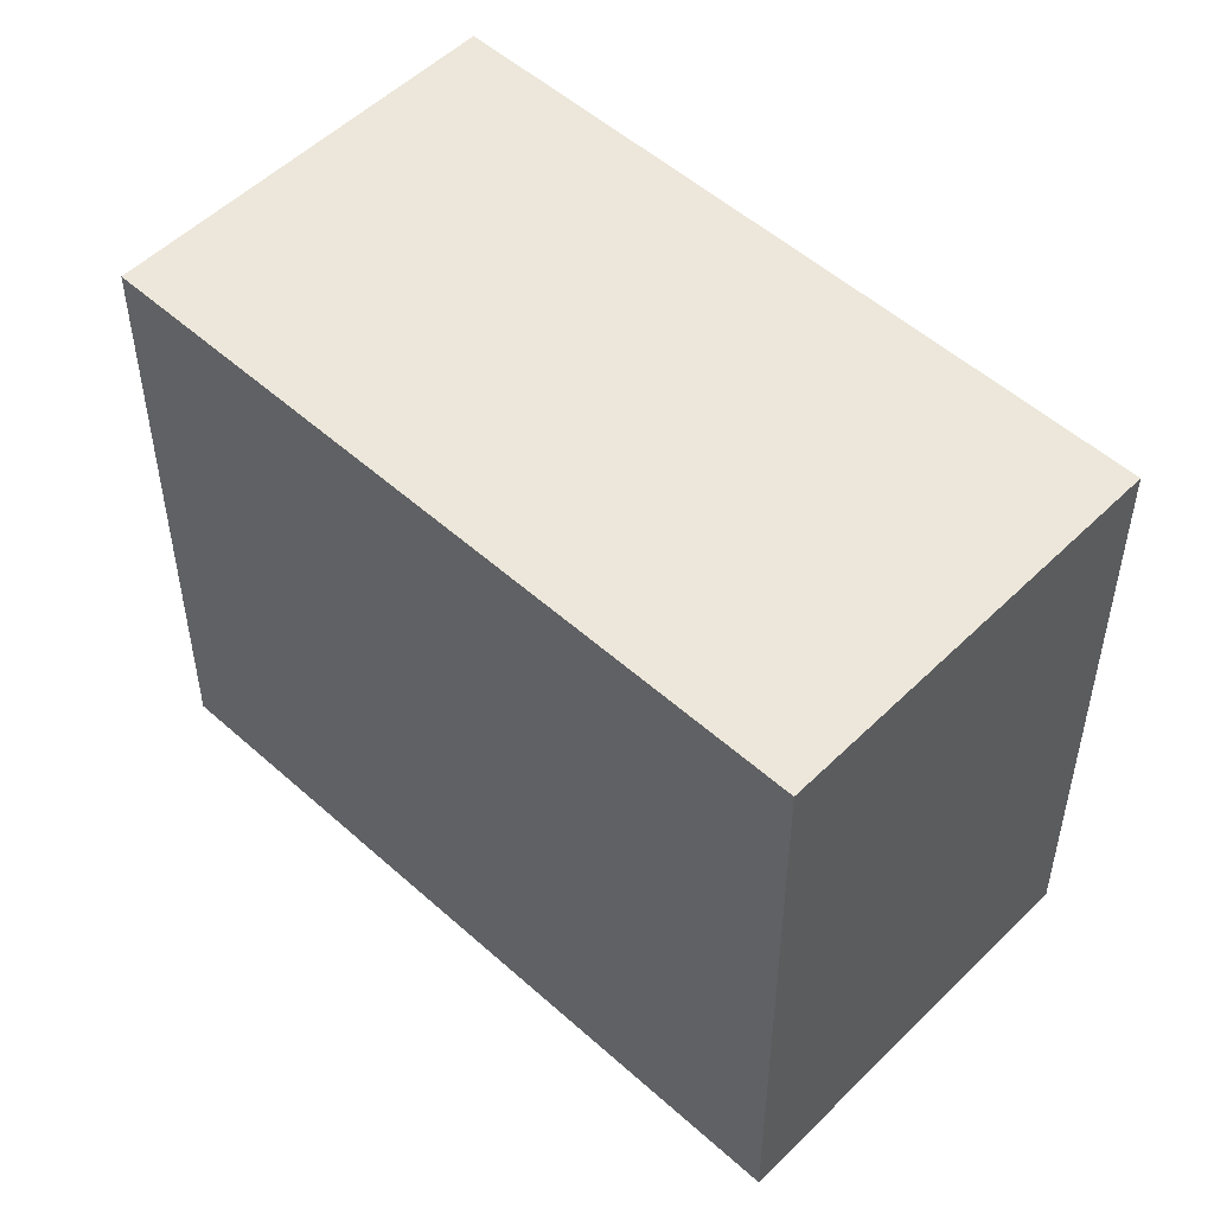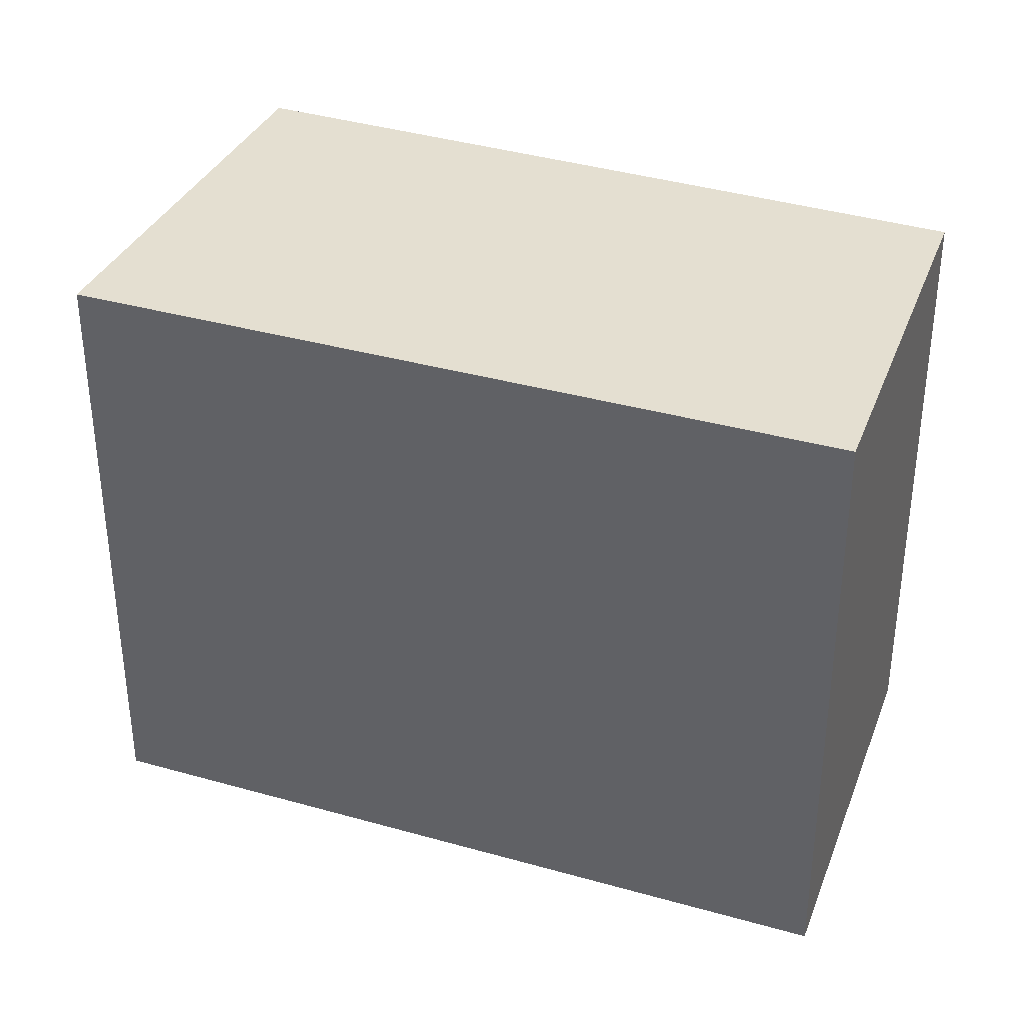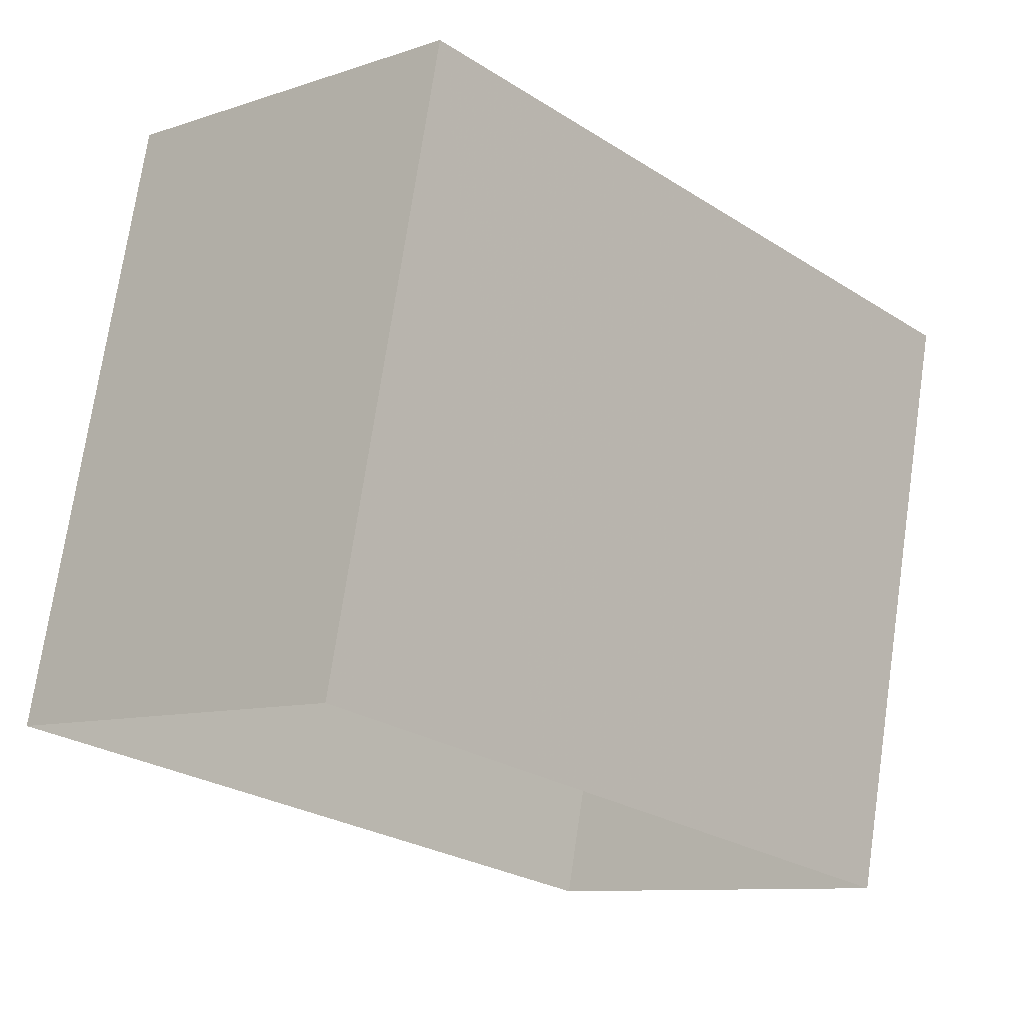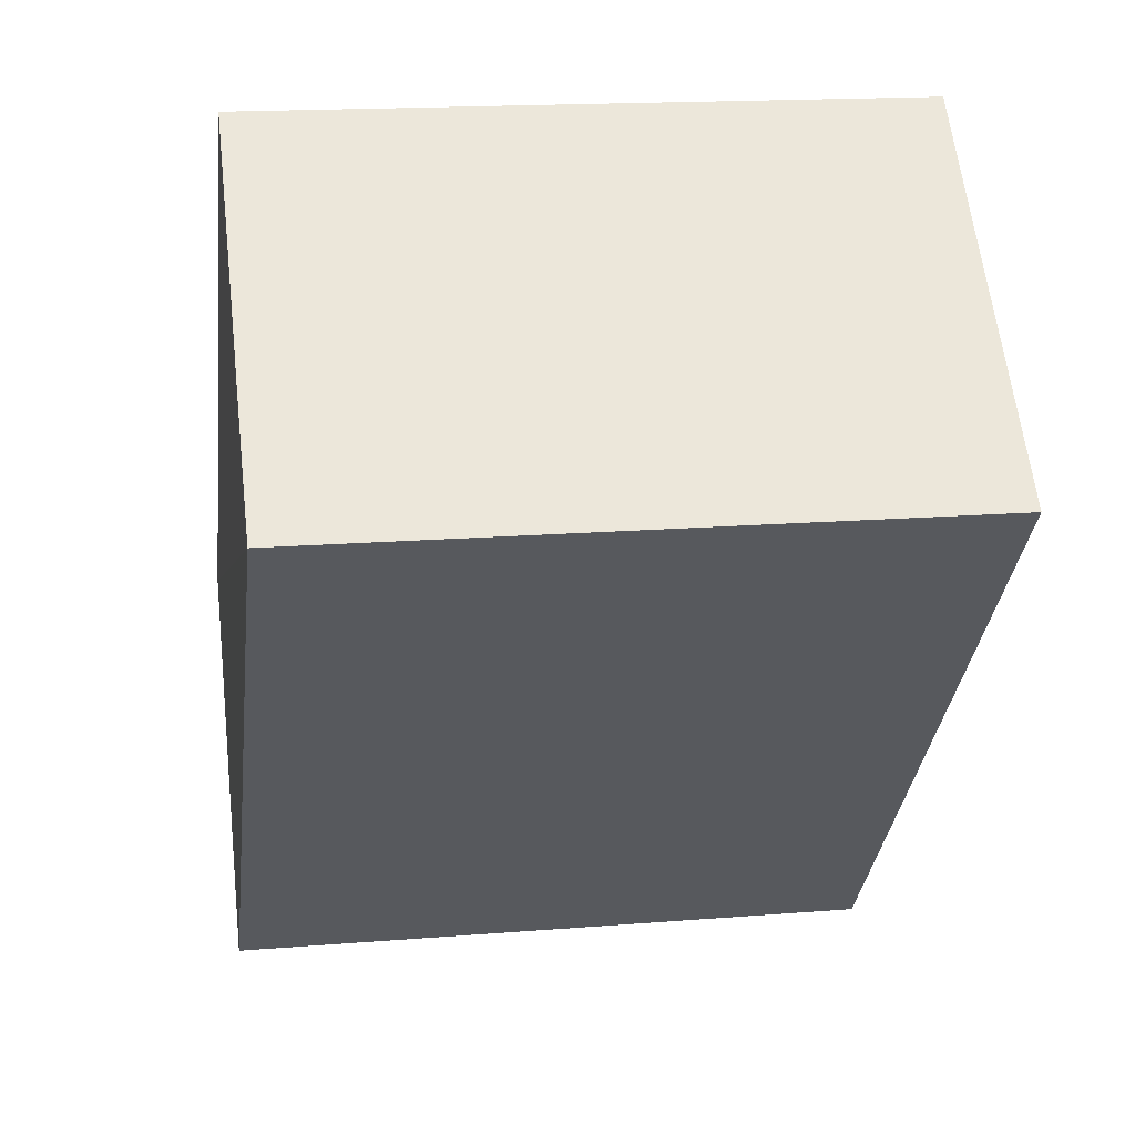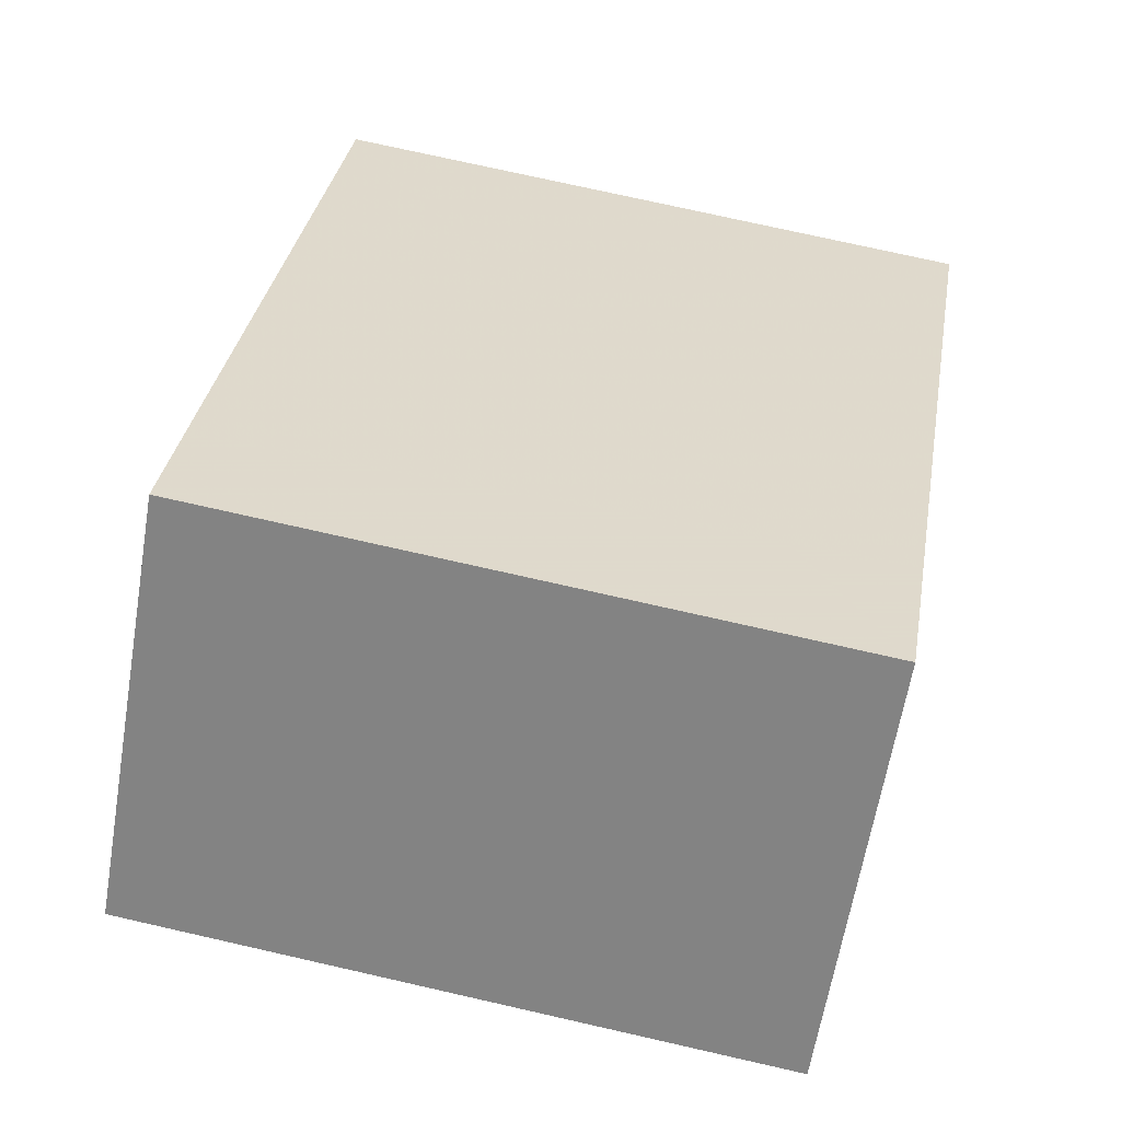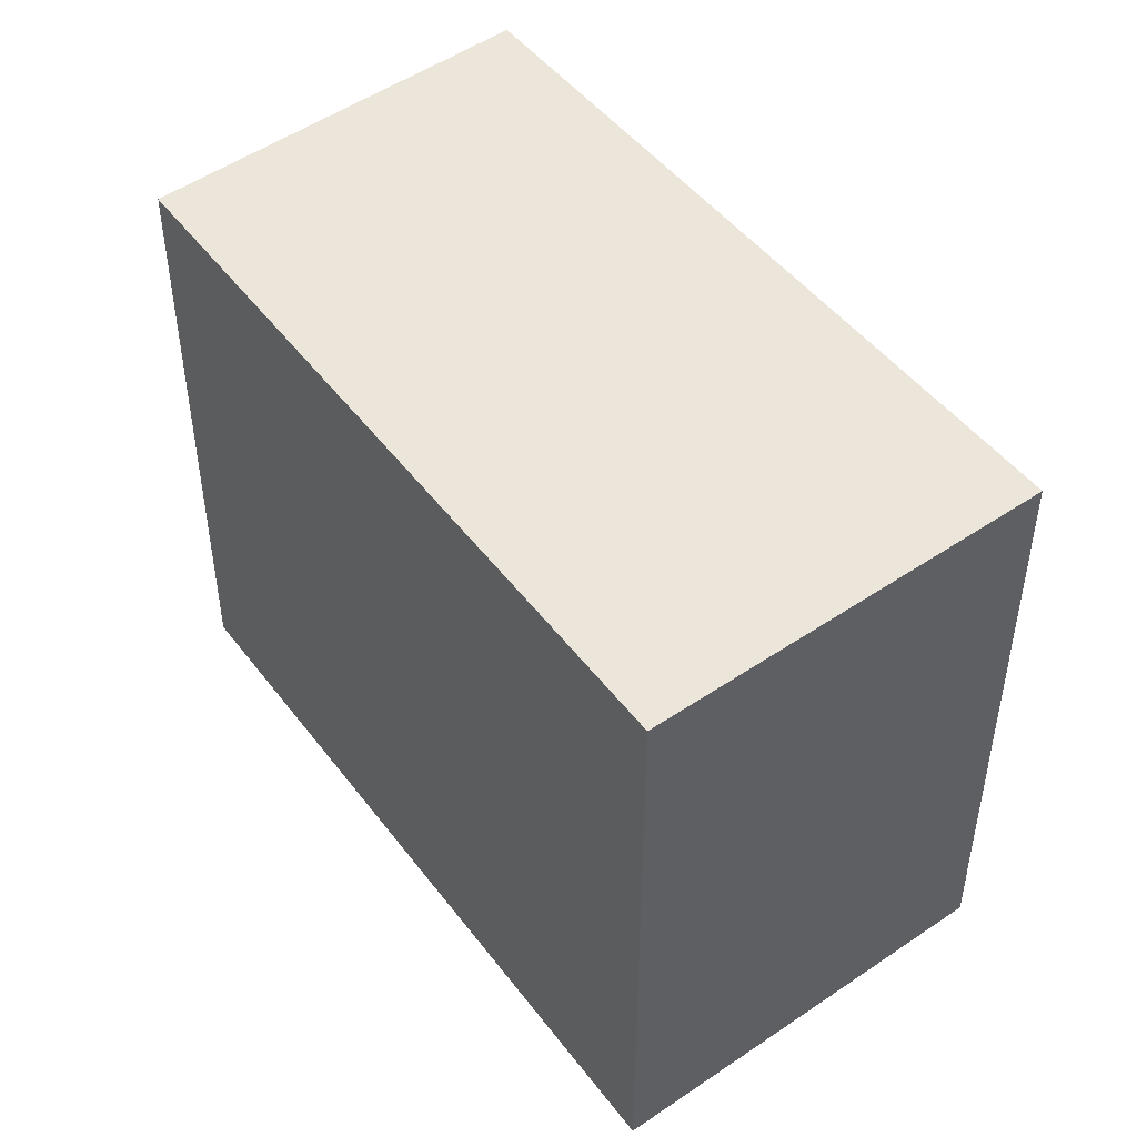
<metadata>
{"format":"obj","ext":"obj","renderer":"f3d","projection":"perspective","resolution":1024,"background":"white","views":[{"elev":52.0,"azim":-90.0,"up":"+Z"},{"elev":36.6,"azim":-112.6,"up":"+Z"},{"elev":73.6,"azim":-171.8,"up":"+Y"},{"elev":16.1,"azim":81.0,"up":"+Y"},{"elev":77.2,"azim":102.7,"up":"+Y"},{"elev":48.8,"azim":100.4,"up":"+Z"}]}
</metadata>
<code>
v 1.203e+05 7.872e+05 12.73
v 1.203e+05 7.872e+05 12.73
v 1.203e+05 7.872e+05 12.73
v 1.203e+05 7.872e+05 12.73
v 1.203e+05 7.872e+05 14.9
v 1.203e+05 7.872e+05 14.9
v 1.203e+05 7.872e+05 14.9
v 1.203e+05 7.872e+05 14.9
f 1 2 3
f 1 4 2
f 5 6 7
f 5 8 6
f 6 1 3
f 7 6 3
f 6 4 1
f 6 8 4
f 8 2 4
f 8 5 2
f 7 3 2
f 5 7 2

</code>
